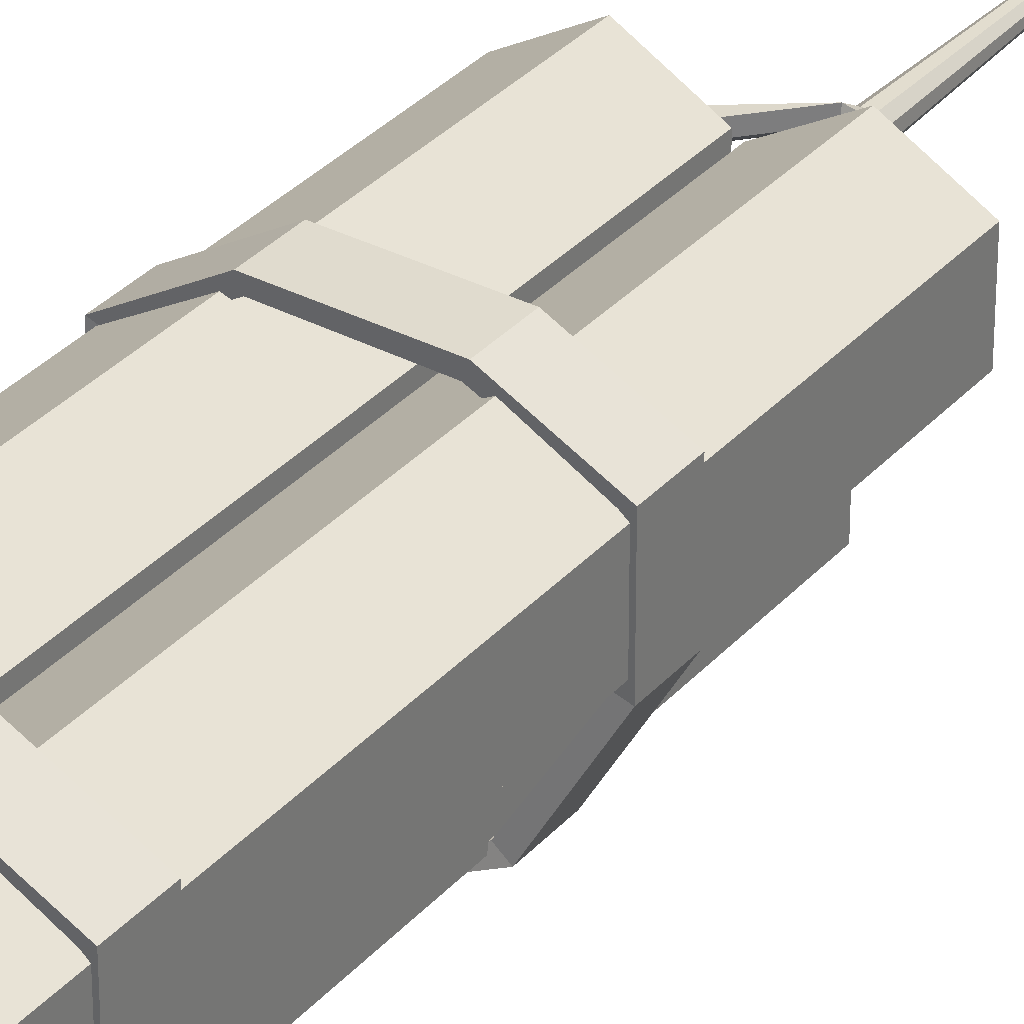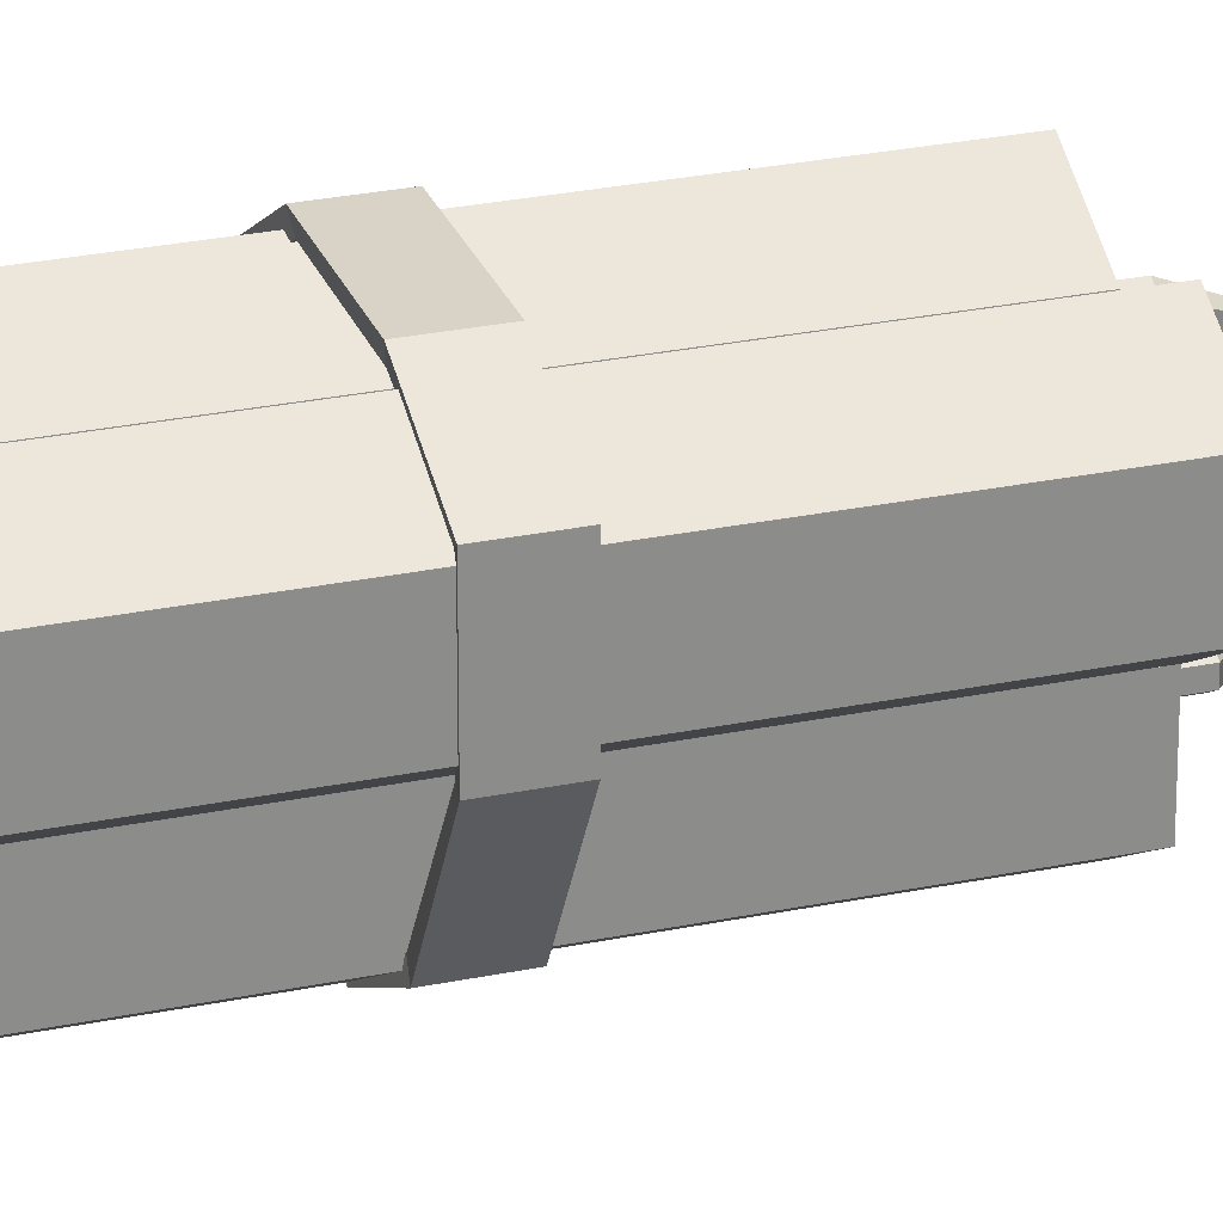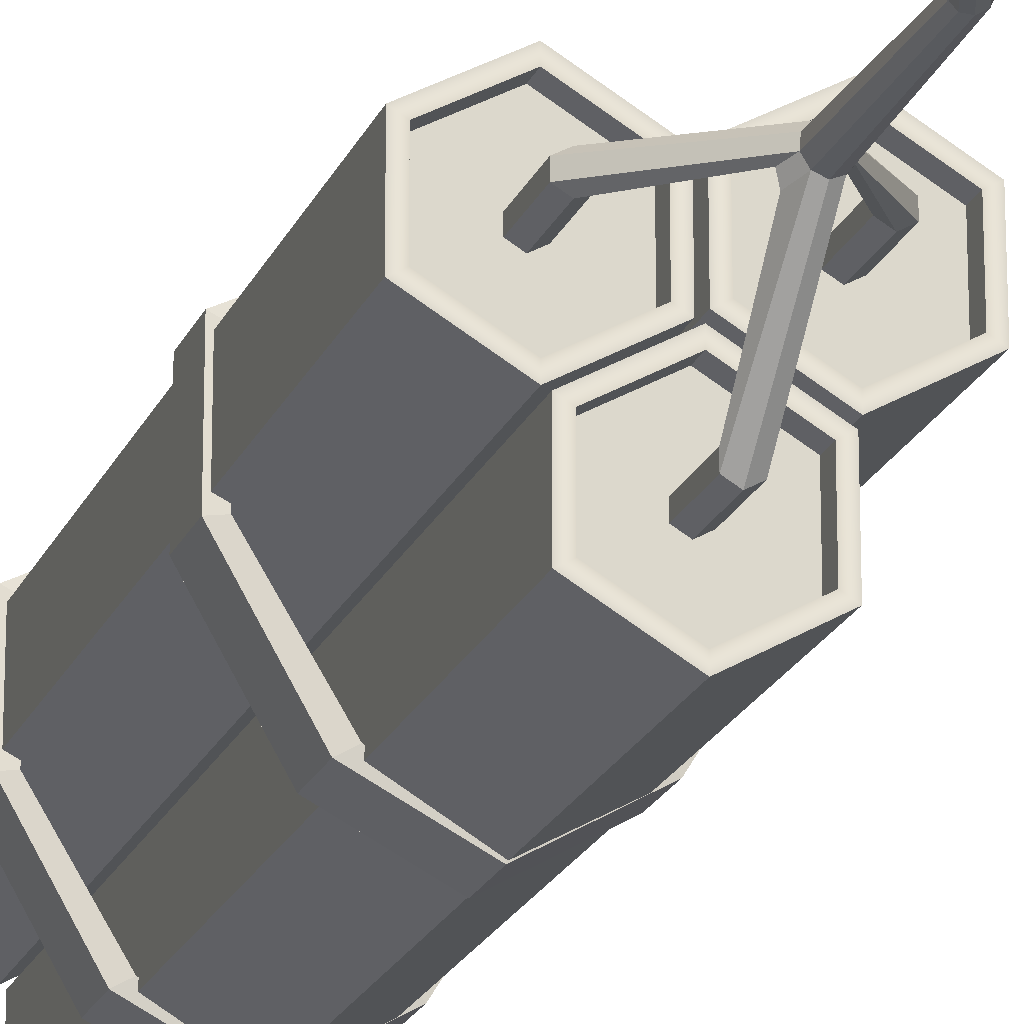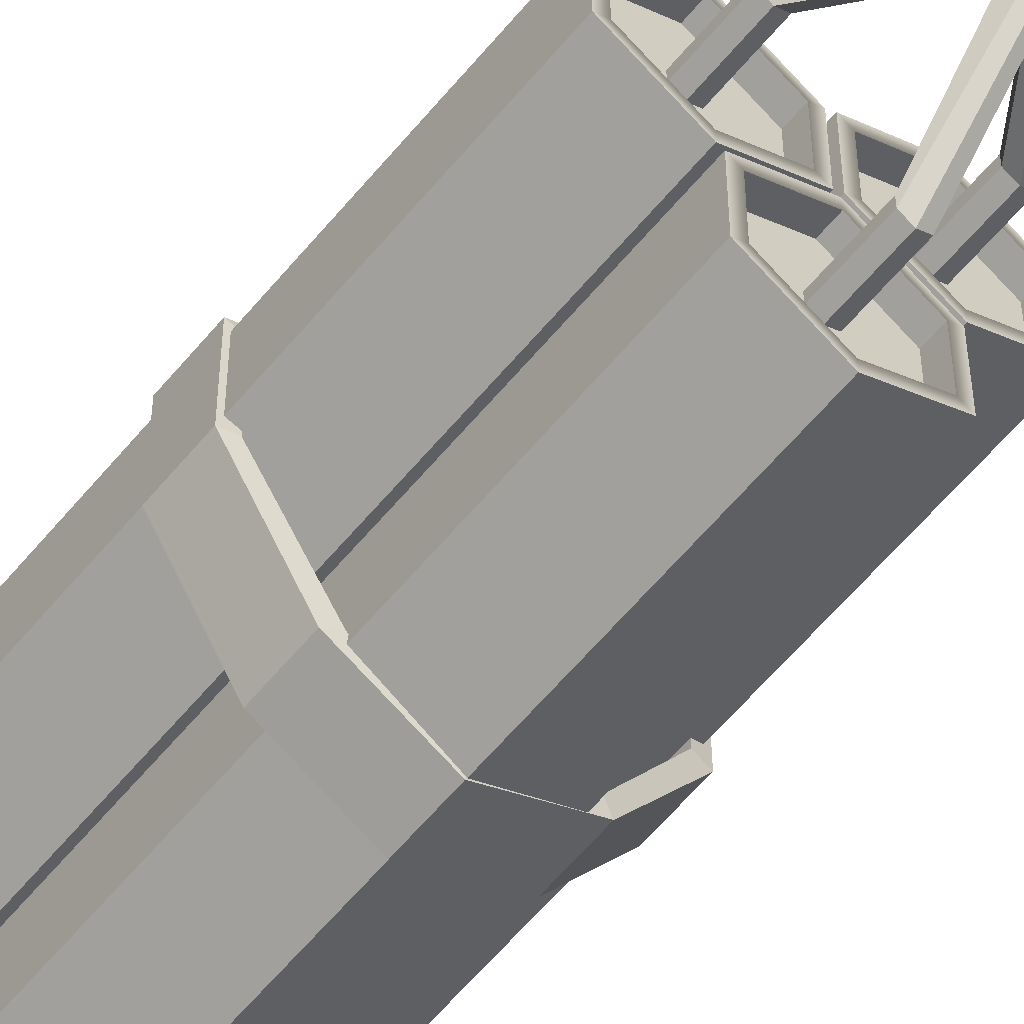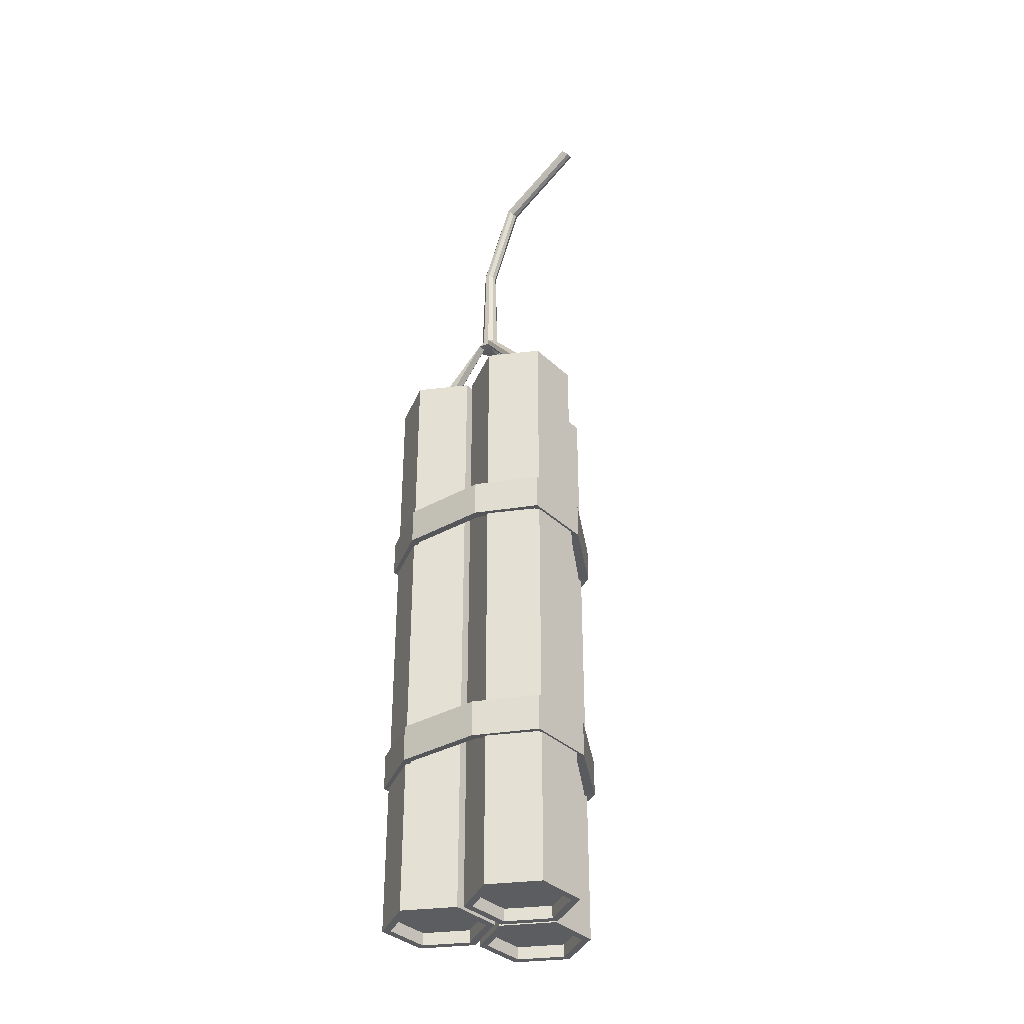
<metadata>
{"format":"obj","ext":"obj","renderer":"f3d","projection":"perspective","resolution":1024,"background":"white","views":[{"elev":31.9,"azim":33.6,"up":"+Z"},{"elev":25.5,"azim":71.1,"up":"+Z"},{"elev":-21.1,"azim":161.3,"up":"+Z"},{"elev":-59.7,"azim":140.8,"up":"+Z"},{"elev":-35.5,"azim":39.2,"up":"+Y"}]}
</metadata>
<code>
o BigDynamite_Circle
v 0 1.83 -0.3182
v -0.2755 1.83 -0.1591
v -0.2755 1.83 0.1591
v 0 1.83 0.3182
v 0.2755 1.83 0.1591
v 0.2755 1.83 -0.1591
v 0 1.83 -0.2695
v -0.2334 1.83 -0.1347
v -0.2334 1.83 0.1347
v 0 1.83 0.2695
v 0.2334 1.83 0.1347
v 0.2334 1.83 -0.1347
v 0 1.83 -0.2695
v -0.2334 1.83 -0.1347
v -0.2334 1.83 0.1347
v 0 1.83 0.2695
v 0.2334 1.83 0.1347
v 0.2334 1.83 -0.1347
v 0 1.757 -0.2695
v -0.2334 1.757 -0.1347
v -0.2334 1.757 0.1347
v 0 1.757 0.2695
v 0.2334 1.757 0.1347
v 0.2334 1.757 -0.1347
v 0 -1.83 -0.3182
v -0.2755 -1.83 -0.1591
v -0.2755 -1.83 0.1591
v 0 -1.83 0.3182
v 0.2755 -1.83 0.1591
v 0.2755 -1.83 -0.1591
v 0 -1.83 -0.2695
v -0.2334 -1.83 -0.1347
v -0.2334 -1.83 0.1347
v 0 -1.83 0.2695
v 0.2334 -1.83 0.1347
v 0.2334 -1.83 -0.1347
v 0 -1.83 -0.2695
v -0.2334 -1.83 -0.1347
v -0.2334 -1.83 0.1347
v 0 -1.83 0.2695
v 0.2334 -1.83 0.1347
v 0.2334 -1.83 -0.1347
v 0 -1.757 -0.2695
v -0.2334 -1.757 -0.1347
v -0.2334 -1.757 0.1347
v 0 -1.757 0.2695
v 0.2334 -1.757 0.1347
v 0.2334 -1.757 -0.1347
v 0.04166 1.757 -0.02405
v 0.04166 1.757 0.02405
v 0 1.757 0.04811
v -0.04166 1.757 0.02405
v -0.04166 1.757 -0.02405
v 0 1.757 -0.04811
v 0.04166 1.999 -0.02405
v 0.04166 1.999 0.02405
v 0 1.999 0.04811
v -0.04166 1.999 0.02405
v -0.04166 1.999 -0.02405
v 0 1.999 -0.04811
v 0.2952 1.83 0.1663
v 0.01964 1.83 0.3254
v 0.01964 1.83 0.6435
v 0.2952 1.83 0.8026
v 0.5707 1.83 0.6435
v 0.5707 1.83 0.3254
v 0.2952 1.83 0.215
v 0.06181 1.83 0.3497
v 0.06181 1.83 0.6192
v 0.2952 1.83 0.7539
v 0.5285 1.83 0.6192
v 0.5285 1.83 0.3497
v 0.2952 1.83 0.215
v 0.06181 1.83 0.3497
v 0.06181 1.83 0.6192
v 0.2952 1.83 0.7539
v 0.5285 1.83 0.6192
v 0.5285 1.83 0.3497
v 0.2952 1.757 0.215
v 0.06181 1.757 0.3497
v 0.06181 1.757 0.6192
v 0.2952 1.757 0.7539
v 0.5285 1.757 0.6192
v 0.5285 1.757 0.3497
v 0.2952 -1.83 0.1663
v 0.01964 -1.83 0.3254
v 0.01964 -1.83 0.6435
v 0.2952 -1.83 0.8026
v 0.5707 -1.83 0.6435
v 0.5707 -1.83 0.3254
v 0.2952 -1.83 0.215
v 0.06181 -1.83 0.3497
v 0.06181 -1.83 0.6192
v 0.2952 -1.83 0.7539
v 0.5285 -1.83 0.6192
v 0.5285 -1.83 0.3497
v 0.2952 -1.83 0.215
v 0.06181 -1.83 0.3497
v 0.06181 -1.83 0.6192
v 0.2952 -1.83 0.7539
v 0.5285 -1.83 0.6192
v 0.5285 -1.83 0.3497
v 0.2952 -1.757 0.215
v 0.06181 -1.757 0.3497
v 0.06181 -1.757 0.6192
v 0.2952 -1.757 0.7539
v 0.5285 -1.757 0.6192
v 0.5285 -1.757 0.3497
v 0.3368 1.757 0.4604
v 0.3368 1.757 0.5085
v 0.2952 1.757 0.5326
v 0.2535 1.757 0.5085
v 0.2535 1.757 0.4604
v 0.2952 1.757 0.4364
v 0.3368 1.999 0.4604
v 0.3368 1.999 0.5085
v 0.2952 1.999 0.5326
v 0.2535 1.999 0.5085
v 0.2535 1.999 0.4604
v 0.2952 1.999 0.4364
v -0.2841 1.83 0.1874
v -0.5596 1.83 0.3465
v -0.5596 1.83 0.6646
v -0.2841 1.83 0.8237
v -0.008554 1.83 0.6646
v -0.008554 1.83 0.3465
v -0.2841 1.83 0.2361
v -0.5174 1.83 0.3708
v -0.5174 1.83 0.6403
v -0.2841 1.83 0.775
v -0.05072 1.83 0.6403
v -0.05072 1.83 0.3708
v -0.2841 1.83 0.2361
v -0.5174 1.83 0.3708
v -0.5174 1.83 0.6403
v -0.2841 1.83 0.775
v -0.05072 1.83 0.6403
v -0.05072 1.83 0.3708
v -0.2841 1.757 0.2361
v -0.5174 1.757 0.3708
v -0.5174 1.757 0.6403
v -0.2841 1.757 0.775
v -0.05072 1.757 0.6403
v -0.05072 1.757 0.3708
v -0.2841 -1.83 0.1874
v -0.5596 -1.83 0.3465
v -0.5596 -1.83 0.6646
v -0.2841 -1.83 0.8237
v -0.008554 -1.83 0.6646
v -0.008554 -1.83 0.3465
v -0.2841 -1.83 0.2361
v -0.5174 -1.83 0.3708
v -0.5174 -1.83 0.6403
v -0.2841 -1.83 0.775
v -0.05072 -1.83 0.6403
v -0.05072 -1.83 0.3708
v -0.2841 -1.83 0.2361
v -0.5174 -1.83 0.3708
v -0.5174 -1.83 0.6403
v -0.2841 -1.83 0.775
v -0.05072 -1.83 0.6403
v -0.05072 -1.83 0.3708
v -0.2841 -1.757 0.2361
v -0.5174 -1.757 0.3708
v -0.5174 -1.757 0.6403
v -0.2841 -1.757 0.775
v -0.05072 -1.757 0.6403
v -0.05072 -1.757 0.3708
v -0.2424 1.757 0.4815
v -0.2424 1.757 0.5296
v -0.2841 1.757 0.5536
v -0.3257 1.757 0.5296
v -0.3257 1.757 0.4815
v -0.2841 1.757 0.4574
v -0.2424 1.999 0.4815
v -0.2424 1.999 0.5296
v -0.2841 1.999 0.5536
v -0.3257 1.999 0.5296
v -0.3257 1.999 0.4815
v -0.2841 1.999 0.4574
v -0.08847 2.302 0.4248
v -0.06993 2.342 0.4161
v -0.06061 2.343 0.4508
v -0.0315 2.348 0.4713
v -0.04681 2.302 0.497
v -0.04681 2.302 0.4489
v 0.05561 2.31 0.3963
v 0.02176 2.278 0.4604
v 0.01153 2.306 0.4805
v 0.003798 2.354 0.468
v 0.02876 2.359 0.4425
v 0.0317 2.359 0.4067
v -0.02302 2.35 0.3682
v -0.05508 2.344 0.3835
v -0.04166 2.296 0.361
v 0 2.28 0.3789
v 0.04166 2.296 0.361
v 0.01125 2.356 0.3773
v -0.05313 2.984 0.4173
v -0.04684 2.981 0.4428
v -0.02719 2.972 0.4579
v -0.003376 2.961 0.4555
v 0.01346 2.953 0.4367
v 0.01543 2.952 0.4103
v -0.0215 2.969 0.382
v -0.04312 2.98 0.3933
v 0.001628 2.958 0.3887
v 0.1535 3.509 0.4173
v 0.1582 3.503 0.4428
v 0.1726 3.487 0.4579
v 0.1902 3.467 0.4555
v 0.2026 3.454 0.4367
v 0.204 3.452 0.4103
v 0.1768 3.482 0.382
v 0.1609 3.5 0.3933
v 0.1938 3.463 0.3887
v 0.6509 3.794 0.4173
v 0.6555 3.789 0.4428
v 0.67 3.772 0.4579
v 0.6875 3.753 0.4555
v 0.6999 3.739 0.4367
v 0.7013 3.737 0.4103
v 0.6742 3.768 0.382
v 0.6582 3.785 0.3933
v 0.6912 3.749 0.3887
v 0.003648 0.7848 -0.3257
v -0.583 0.7848 0.2793
v -0.5792 0.7848 0.6839
v 0.2461 0.7848 0.8611
v 0.5865 0.7848 0.6839
v 0.3342 0.7848 -0.1582
v 0.003648 0.5702 -0.3257
v -0.583 0.5702 0.2793
v -0.5792 0.5702 0.6839
v 0.2461 0.5702 0.8611
v 0.5865 0.5702 0.6839
v 0.3342 0.5702 -0.1582
v 0.003648 0.7936 -0.2643
v -0.5222 0.7936 0.2874
v -0.5261 0.7936 0.6532
v 0.2217 0.7936 0.8048
v 0.5334 0.7936 0.6532
v 0.2811 0.7936 -0.1275
v 0.003648 0.5809 -0.2643
v -0.5222 0.5809 0.2874
v -0.5261 0.5809 0.6532
v 0.2217 0.5809 0.8048
v 0.5334 0.5809 0.6532
v 0.2811 0.5809 -0.1275
v 0.3342 -0.951 -0.1582
v 0.5865 -0.951 0.6839
v 0.2461 -0.951 0.8611
v -0.5792 -0.951 0.6839
v -0.583 -0.951 0.2793
v 0.003648 -0.951 -0.3257
v 0.3342 -0.7365 -0.1582
v 0.5865 -0.7365 0.6839
v 0.2461 -0.7365 0.8611
v -0.5792 -0.7365 0.6839
v -0.583 -0.7365 0.2793
v 0.003648 -0.7365 -0.3257
v 0.5334 0.5809 0.2837
v 0.5334 0.7936 0.2837
v 0.5865 0.5702 0.2774
v 0.5865 0.7848 0.2774
v -0.3039 0.5809 -0.08174
v -0.3039 0.7936 -0.08174
v -0.3365 0.5702 -0.1243
v -0.3365 0.7848 -0.1243
v -0.2351 0.5809 0.8268
v -0.2351 0.7936 0.8268
v -0.247 0.5702 0.8813
v -0.247 0.7848 0.8813
v 0.003648 -0.7277 -0.2643
v -0.5222 -0.7277 0.2874
v -0.5261 -0.7277 0.6532
v 0.2217 -0.7277 0.8048
v 0.5334 -0.7277 0.6532
v 0.2811 -0.7277 -0.1275
v 0.003648 -0.9404 -0.2643
v -0.5222 -0.9404 0.2874
v -0.5261 -0.9404 0.6532
v 0.2217 -0.9404 0.8048
v 0.5334 -0.9404 0.6532
v 0.2811 -0.9404 -0.1275
v 0.5334 -0.9404 0.2837
v 0.5334 -0.7277 0.2837
v 0.5865 -0.951 0.2774
v 0.5865 -0.7365 0.2774
v -0.3039 -0.9404 -0.08174
v -0.3039 -0.7277 -0.08174
v -0.3365 -0.951 -0.1243
v -0.3365 -0.7365 -0.1243
v -0.2351 -0.9404 0.8268
v -0.2351 -0.7277 0.8268
v -0.247 -0.951 0.8813
v -0.247 -0.7365 0.8813
f 5 6 12 11
f 4 28 29 5
f 2 26 27 3
f 5 29 30 6
f 3 27 28 4
f 1 25 26 2
f 12 7 13 18
f 3 4 10 9
f 1 2 8 7
f 6 1 7 12
f 4 5 11 10
f 2 3 9 8
f 17 18 24 23
f 10 11 17 16
f 8 9 15 14
f 11 12 18 17
f 9 10 16 15
f 7 8 14 13
f 20 21 52 53
f 15 16 22 21
f 13 14 20 19
f 18 13 19 24
f 16 17 23 22
f 14 15 21 20
f 29 35 36 30
f 23 24 49 50
f 21 22 51 52
f 19 20 53 54
f 24 19 54 49
f 22 23 50 51
f 36 42 37 31
f 27 33 34 28
f 25 31 32 26
f 30 36 31 25
f 28 34 35 29
f 26 32 33 27
f 41 47 48 42
f 34 40 41 35
f 32 38 39 33
f 35 41 42 36
f 33 39 40 34
f 31 37 38 32
f 44 43 48 47 46 45
f 39 45 46 40
f 37 43 44 38
f 42 48 43 37
f 40 46 47 41
f 38 44 45 39
f 6 30 25 1
f 65 66 72 71
f 64 88 89 65
f 62 86 87 63
f 65 89 90 66
f 63 87 88 64
f 61 85 86 62
f 72 67 73 78
f 63 64 70 69
f 61 62 68 67
f 66 61 67 72
f 64 65 71 70
f 62 63 69 68
f 77 78 84 83
f 70 71 77 76
f 68 69 75 74
f 71 72 78 77
f 69 70 76 75
f 67 68 74 73
f 80 81 112 113
f 75 76 82 81
f 73 74 80 79
f 78 73 79 84
f 76 77 83 82
f 74 75 81 80
f 89 95 96 90
f 83 84 109 110
f 81 82 111 112
f 79 80 113 114
f 84 79 114 109
f 82 83 110 111
f 96 102 97 91
f 87 93 94 88
f 85 91 92 86
f 90 96 91 85
f 88 94 95 89
f 86 92 93 87
f 101 107 108 102
f 94 100 101 95
f 92 98 99 93
f 95 101 102 96
f 93 99 100 94
f 91 97 98 92
f 104 103 108 107 106 105
f 99 105 106 100
f 97 103 104 98
f 102 108 103 97
f 100 106 107 101
f 98 104 105 99
f 66 90 85 61
f 125 126 132 131
f 124 148 149 125
f 122 146 147 123
f 125 149 150 126
f 123 147 148 124
f 121 145 146 122
f 132 127 133 138
f 123 124 130 129
f 121 122 128 127
f 126 121 127 132
f 124 125 131 130
f 122 123 129 128
f 137 138 144 143
f 130 131 137 136
f 128 129 135 134
f 131 132 138 137
f 129 130 136 135
f 127 128 134 133
f 140 141 172 173
f 135 136 142 141
f 133 134 140 139
f 138 133 139 144
f 136 137 143 142
f 134 135 141 140
f 149 155 156 150
f 143 144 169 170
f 141 142 171 172
f 139 140 173 174
f 144 139 174 169
f 142 143 170 171
f 156 162 157 151
f 147 153 154 148
f 145 151 152 146
f 150 156 151 145
f 148 154 155 149
f 146 152 153 147
f 161 167 168 162
f 154 160 161 155
f 152 158 159 153
f 155 161 162 156
f 153 159 160 154
f 151 157 158 152
f 164 163 168 167 166 165
f 159 165 166 160
f 157 163 164 158
f 162 168 163 157
f 160 166 167 161
f 158 164 165 159
f 126 150 145 121
f 50 49 55 56
f 53 52 58 59
f 49 54 60 55
f 52 51 57 58
f 51 50 56 57
f 54 53 59 60
f 110 109 115 116
f 113 112 118 119
f 109 114 120 115
f 112 111 117 118
f 111 110 116 117
f 114 113 119 120
f 170 169 175 176
f 119 118 189 188
f 173 172 178 179
f 169 174 180 175
f 172 171 177 178
f 171 170 176 177
f 174 173 179 180
f 179 178 183 182
f 55 60 193 198
f 176 175 186 185
f 118 117 190 189
f 60 59 194 193
f 57 56 197 196
f 59 58 195 194
f 116 115 192 191
f 177 176 185 184
f 178 177 184 183
f 120 119 188 187
f 175 180 181 186
f 56 55 198 197
f 117 116 191 190
f 115 120 187 192
f 58 57 196 195
f 180 179 182 181
f 197 187 188 196
f 181 195 196 186
f 189 185 186 188
f 196 188 186
f 182 194 195 181
f 198 192 187 197
f 190 184 185 189
f 191 192 204 203
f 194 182 199 206
f 183 184 201 200
f 198 193 205 207
f 192 198 207 204
f 182 183 200 199
f 190 191 203 202
f 184 190 202 201
f 193 194 206 205
f 207 205 214 216
f 199 200 209 208
f 204 207 216 213
f 202 203 212 211
f 200 201 210 209
f 201 202 211 210
f 203 204 213 212
f 205 206 215 214
f 206 199 208 215
f 214 215 224 223
f 215 208 217 224
f 216 214 223 225
f 208 209 218 217
f 213 216 225 222
f 211 212 221 220
f 209 210 219 218
f 210 211 220 219
f 212 213 222 221
f 218 219 220 221 222 225 223 224 217
f 228 234 233 227
f 265 264 236 230
f 273 272 234 228
f 269 268 232 226
f 226 232 237 231
f 230 236 235 229
f 240 239 245 246
f 263 242 248 262
f 271 240 246 270
f 267 238 244 266
f 238 243 249 244
f 242 241 247 248
f 269 226 238 267
f 233 234 246 245
f 265 230 242 263
f 237 232 244 249
f 228 227 239 240
f 272 235 247 270
f 226 231 243 238
f 273 228 240 271
f 235 236 248 247
f 268 233 245 266
f 230 229 241 242
f 264 237 249 262
f 276 275 281 282
f 259 253 254 260
f 261 255 250 256
f 274 279 285 280
f 295 276 282 294
f 297 296 253 259
f 229 235 272 273
f 229 273 271 241
f 241 271 270 247
f 227 269 267 239
f 232 268 266 244
f 234 272 270 246
f 278 277 283 284
f 231 265 263 243
f 289 288 251 257
f 243 263 262 249
f 287 278 284 286
f 236 264 262 248
f 291 274 280 290
f 257 251 252 258
f 227 233 268 269
f 231 237 264 265
f 293 292 255 261
f 239 267 266 245
f 293 261 274 291
f 254 253 282 281
f 289 257 278 287
f 250 255 280 285
f 259 260 275 276
f 296 252 283 294
f 261 256 279 274
f 297 259 276 295
f 252 251 284 283
f 292 254 281 290
f 257 258 277 278
f 288 250 285 286
f 258 252 296 297
f 258 297 295 277
f 277 295 294 283
f 260 293 291 275
f 255 292 290 280
f 253 296 294 282
f 256 289 287 279
f 279 287 286 285
f 251 288 286 284
f 260 254 292 293
f 256 250 288 289
f 275 291 290 281

</code>
